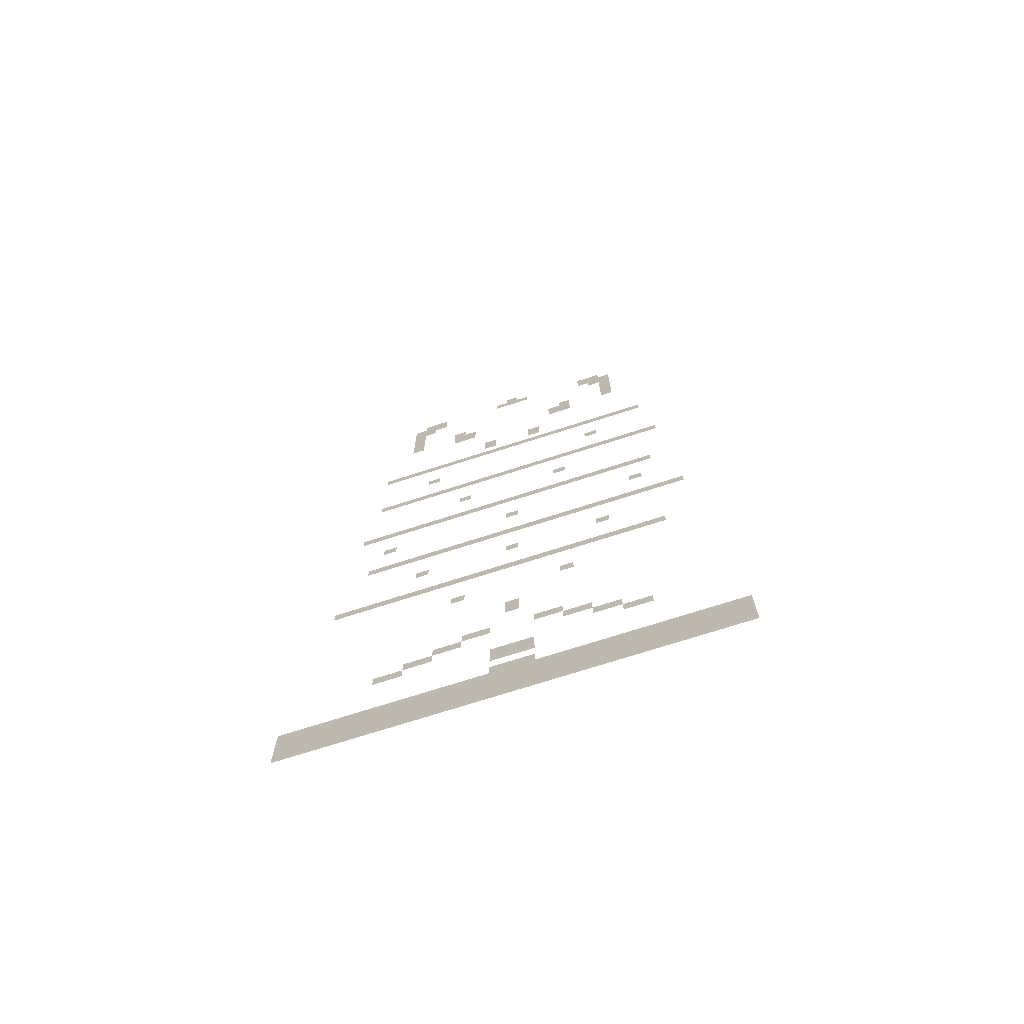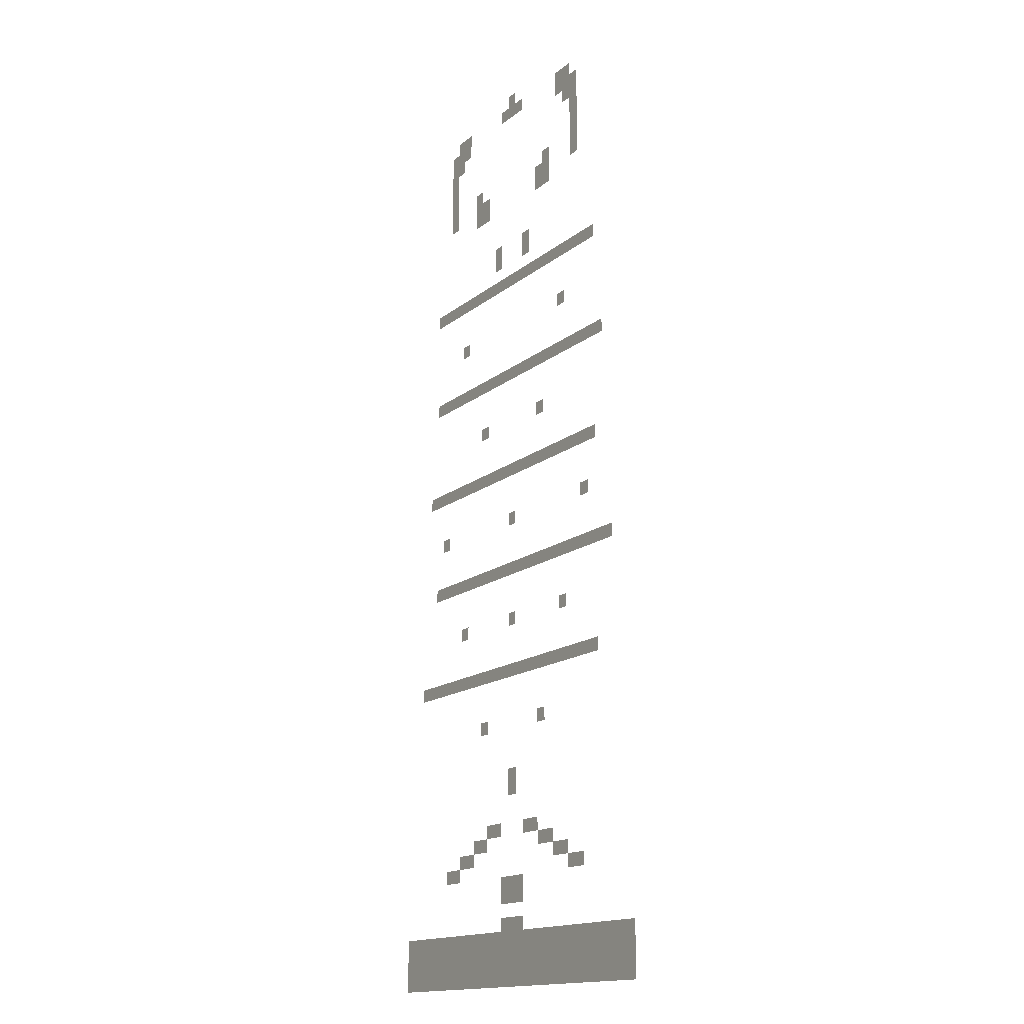
<metadata>
{"format":"obj","ext":"obj","renderer":"f3d","projection":"perspective","resolution":1024,"background":"white","views":[{"elev":-72.5,"azim":-162.2,"up":"+Y"},{"elev":-15.8,"azim":-122.2,"up":"+Y"}]}
</metadata>
<code>
v -14 -5 0
v -15 -5 0
v -15 -4 0
v -14 -4 0
v -16 -5 0
v -16 -4 0
v -17 -5 0
v -17 -4 0
v -10 -12 0
v -11 -12 0
v -11 -11 0
v -10 -11 0
v -12 -12 0
v -12 -11 0
v -19 -12 0
v -20 -12 0
v -20 -11 0
v -19 -11 0
v -21 -12 0
v -21 -11 0
v -13 -17 0
v -14 -17 0
v -14 -16 0
v -13 -16 0
v -17 -17 0
v -18 -17 0
v -18 -16 0
v -17 -16 0
v -8 -24 0
v -9 -24 0
v -9 -23 0
v -8 -23 0
v -22 -24 0
v -23 -24 0
v -23 -23 0
v -22 -23 0
v -11 -32 0
v -12 -32 0
v -12 -31 0
v -11 -31 0
v -19 -32 0
v -20 -32 0
v -20 -31 0
v -19 -31 0
v -5 -40 0
v -6 -40 0
v -6 -39 0
v -5 -39 0
v -15 -40 0
v -16 -40 0
v -16 -39 0
v -15 -39 0
v -25 -40 0
v -26 -40 0
v -26 -39 0
v -25 -39 0
v -8 -48 0
v -9 -48 0
v -9 -47 0
v -8 -47 0
v -15 -48 0
v -16 -48 0
v -16 -47 0
v -15 -47 0
v -22 -48 0
v -23 -48 0
v -23 -47 0
v -22 -47 0
v -11 -56 0
v -12 -56 0
v -12 -55 0
v -11 -55 0
v -19 -56 0
v -20 -56 0
v -20 -55 0
v -19 -55 0
v -15 -60 0
v -16 -60 0
v -16 -59 0
v -15 -59 0
v -12 -64 0
v -13 -64 0
v -13 -63 0
v -12 -63 0
v -14 -64 0
v -14 -63 0
v -17 -64 0
v -18 -64 0
v -18 -63 0
v -17 -63 0
v -19 -64 0
v -19 -63 0
v -10 -65 0
v -11 -65 0
v -11 -64 0
v -10 -64 0
v -12 -65 0
v -19 -65 0
v -20 -65 0
v -20 -64 0
v -21 -65 0
v -21 -64 0
v -8 -66 0
v -9 -66 0
v -9 -65 0
v -8 -65 0
v -10 -66 0
v -21 -66 0
v -22 -66 0
v -22 -65 0
v -23 -66 0
v -23 -65 0
v -6 -67 0
v -7 -67 0
v -7 -66 0
v -6 -66 0
v -8 -67 0
v -23 -67 0
v -24 -67 0
v -24 -66 0
v -25 -67 0
v -25 -66 0
v -14 -68 0
v -15 -68 0
v -15 -67 0
v -14 -67 0
v -16 -68 0
v -16 -67 0
v -17 -68 0
v -17 -67 0
v 0 -72 0
v -1 -72 0
v -1 -71 0
v 0 -71 0
v -2 -72 0
v -2 -71 0
v -3 -72 0
v -3 -71 0
v -4 -72 0
v -4 -71 0
v -5 -72 0
v -5 -71 0
v -6 -72 0
v -6 -71 0
v -7 -72 0
v -7 -71 0
v -8 -72 0
v -8 -71 0
v -9 -72 0
v -9 -71 0
v -10 -72 0
v -10 -71 0
v -11 -72 0
v -11 -71 0
v -12 -72 0
v -12 -71 0
v -13 -72 0
v -13 -71 0
v -14 -72 0
v -14 -71 0
v -15 -72 0
v -15 -71 0
v -16 -72 0
v -16 -71 0
v -17 -72 0
v -17 -71 0
v -18 -72 0
v -18 -71 0
v -19 -72 0
v -19 -71 0
v -20 -72 0
v -20 -71 0
v -21 -72 0
v -21 -71 0
v -22 -72 0
v -22 -71 0
v -23 -72 0
v -23 -71 0
v -24 -72 0
v -24 -71 0
v -25 -72 0
v -25 -71 0
v -26 -72 0
v -26 -71 0
v -27 -72 0
v -27 -71 0
v -28 -72 0
v -28 -71 0
v -29 -72 0
v -29 -71 0
v -30 -72 0
v -30 -71 0
v -31 -72 0
v -31 -71 0
v 0 -73 0
v -1 -73 0
v -2 -73 0
v -3 -73 0
v -4 -73 0
v -5 -73 0
v -6 -73 0
v -7 -73 0
v -8 -73 0
v -9 -73 0
v -10 -73 0
v -11 -73 0
v -12 -73 0
v -13 -73 0
v -14 -73 0
v -15 -73 0
v -16 -73 0
v -17 -73 0
v -18 -73 0
v -19 -73 0
v -20 -73 0
v -21 -73 0
v -22 -73 0
v -23 -73 0
v -24 -73 0
v -25 -73 0
v -26 -73 0
v -27 -73 0
v -28 -73 0
v -29 -73 0
v -30 -73 0
v -31 -73 0
v 0 -74 0
v -1 -74 0
v -2 -74 0
v -3 -74 0
v -4 -74 0
v -5 -74 0
v -6 -74 0
v -7 -74 0
v -8 -74 0
v -9 -74 0
v -10 -74 0
v -11 -74 0
v -12 -74 0
v -13 -74 0
v -14 -74 0
v -15 -74 0
v -16 -74 0
v -17 -74 0
v -18 -74 0
v -19 -74 0
v -20 -74 0
v -21 -74 0
v -22 -74 0
v -23 -74 0
v -24 -74 0
v -25 -74 0
v -26 -74 0
v -27 -74 0
v -28 -74 0
v -29 -74 0
v -30 -74 0
v -31 -74 0
v 0 -75 0
v -1 -75 0
v -2 -75 0
v -3 -75 0
v -4 -75 0
v -5 -75 0
v -6 -75 0
v -7 -75 0
v -8 -75 0
v -9 -75 0
v -10 -75 0
v -11 -75 0
v -12 -75 0
v -13 -75 0
v -14 -75 0
v -15 -75 0
v -16 -75 0
v -17 -75 0
v -18 -75 0
v -19 -75 0
v -20 -75 0
v -21 -75 0
v -22 -75 0
v -23 -75 0
v -24 -75 0
v -25 -75 0
v -26 -75 0
v -27 -75 0
v -28 -75 0
v -29 -75 0
v -30 -75 0
v -31 -75 0
v -16 -3 0
v -15 -3 0
v -11 -10 0
v -10 -10 0
v -21 -10 0
v -20 -10 0
v -10 -13 0
v -11 -13 0
v -12 -13 0
v -19 -13 0
v -20 -13 0
v -21 -13 0
v -13 -18 0
v -14 -18 0
v -17 -18 0
v -18 -18 0
v -15 -61 0
v -16 -61 0
v -14 -69 0
v -15 -69 0
v -16 -69 0
v -17 -69 0
v -15 -70 0
v -14 -70 0
v -16 -70 0
v -17 -70 0
v -7 -5 0
v -8 -5 0
v -8 -4 0
v -7 -4 0
v -9 -5 0
v -9 -4 0
v -22 -5 0
v -23 -5 0
v -23 -4 0
v -22 -4 0
v -24 -5 0
v -24 -4 0
v -6 -6 0
v -7 -6 0
v -6 -5 0
v -8 -6 0
v -9 -6 0
v -22 -6 0
v -23 -6 0
v -24 -6 0
v -25 -6 0
v -25 -5 0
v -6 -7 0
v -7 -7 0
v -8 -7 0
v -23 -7 0
v -24 -7 0
v -25 -7 0
v -6 -8 0
v -7 -8 0
v -24 -8 0
v -25 -8 0
v -6 -9 0
v -7 -9 0
v -24 -9 0
v -25 -9 0
v -6 -10 0
v -7 -10 0
v -24 -10 0
v -25 -10 0
v -6 -11 0
v -7 -11 0
v -24 -11 0
v -25 -11 0
v -6 -12 0
v -7 -12 0
v -24 -12 0
v -25 -12 0
v -4 -20 0
v -5 -20 0
v -5 -19 0
v -4 -19 0
v -6 -20 0
v -6 -19 0
v -7 -20 0
v -7 -19 0
v -8 -20 0
v -8 -19 0
v -9 -20 0
v -9 -19 0
v -10 -20 0
v -10 -19 0
v -11 -20 0
v -11 -19 0
v -12 -20 0
v -12 -19 0
v -13 -20 0
v -13 -19 0
v -14 -20 0
v -14 -19 0
v -15 -20 0
v -15 -19 0
v -16 -20 0
v -16 -19 0
v -17 -20 0
v -17 -19 0
v -18 -20 0
v -18 -19 0
v -19 -20 0
v -19 -19 0
v -20 -20 0
v -20 -19 0
v -21 -20 0
v -21 -19 0
v -22 -20 0
v -22 -19 0
v -23 -20 0
v -23 -19 0
v -24 -20 0
v -24 -19 0
v -25 -20 0
v -25 -19 0
v -26 -20 0
v -26 -19 0
v -27 -20 0
v -27 -19 0
v -4 -28 0
v -5 -28 0
v -5 -27 0
v -4 -27 0
v -6 -28 0
v -6 -27 0
v -7 -28 0
v -7 -27 0
v -8 -28 0
v -8 -27 0
v -9 -28 0
v -9 -27 0
v -10 -28 0
v -10 -27 0
v -11 -28 0
v -11 -27 0
v -12 -28 0
v -12 -27 0
v -13 -28 0
v -13 -27 0
v -14 -28 0
v -14 -27 0
v -15 -28 0
v -15 -27 0
v -16 -28 0
v -16 -27 0
v -17 -28 0
v -17 -27 0
v -18 -28 0
v -18 -27 0
v -19 -28 0
v -19 -27 0
v -20 -28 0
v -20 -27 0
v -21 -28 0
v -21 -27 0
v -22 -28 0
v -22 -27 0
v -23 -28 0
v -23 -27 0
v -24 -28 0
v -24 -27 0
v -25 -28 0
v -25 -27 0
v -26 -28 0
v -26 -27 0
v -27 -28 0
v -27 -27 0
v -4 -36 0
v -5 -36 0
v -5 -35 0
v -4 -35 0
v -6 -36 0
v -6 -35 0
v -7 -36 0
v -7 -35 0
v -8 -36 0
v -8 -35 0
v -9 -36 0
v -9 -35 0
v -10 -36 0
v -10 -35 0
v -11 -36 0
v -11 -35 0
v -12 -36 0
v -12 -35 0
v -13 -36 0
v -13 -35 0
v -14 -36 0
v -14 -35 0
v -15 -36 0
v -15 -35 0
v -16 -36 0
v -16 -35 0
v -17 -36 0
v -17 -35 0
v -18 -36 0
v -18 -35 0
v -19 -36 0
v -19 -35 0
v -20 -36 0
v -20 -35 0
v -21 -36 0
v -21 -35 0
v -22 -36 0
v -22 -35 0
v -23 -36 0
v -23 -35 0
v -24 -36 0
v -24 -35 0
v -25 -36 0
v -25 -35 0
v -26 -36 0
v -26 -35 0
v -27 -36 0
v -27 -35 0
v -4 -44 0
v -5 -44 0
v -5 -43 0
v -4 -43 0
v -6 -44 0
v -6 -43 0
v -7 -44 0
v -7 -43 0
v -8 -44 0
v -8 -43 0
v -9 -44 0
v -9 -43 0
v -10 -44 0
v -10 -43 0
v -11 -44 0
v -11 -43 0
v -12 -44 0
v -12 -43 0
v -13 -44 0
v -13 -43 0
v -14 -44 0
v -14 -43 0
v -15 -44 0
v -15 -43 0
v -16 -44 0
v -16 -43 0
v -17 -44 0
v -17 -43 0
v -18 -44 0
v -18 -43 0
v -19 -44 0
v -19 -43 0
v -20 -44 0
v -20 -43 0
v -21 -44 0
v -21 -43 0
v -22 -44 0
v -22 -43 0
v -23 -44 0
v -23 -43 0
v -24 -44 0
v -24 -43 0
v -25 -44 0
v -25 -43 0
v -26 -44 0
v -26 -43 0
v -27 -44 0
v -27 -43 0
v -4 -52 0
v -5 -52 0
v -5 -51 0
v -4 -51 0
v -6 -52 0
v -6 -51 0
v -7 -52 0
v -7 -51 0
v -8 -52 0
v -8 -51 0
v -9 -52 0
v -9 -51 0
v -10 -52 0
v -10 -51 0
v -11 -52 0
v -11 -51 0
v -12 -52 0
v -12 -51 0
v -13 -52 0
v -13 -51 0
v -14 -52 0
v -14 -51 0
v -15 -52 0
v -15 -51 0
v -16 -52 0
v -16 -51 0
v -17 -52 0
v -17 -51 0
v -18 -52 0
v -18 -51 0
v -19 -52 0
v -19 -51 0
v -20 -52 0
v -20 -51 0
v -21 -52 0
v -21 -51 0
v -22 -52 0
v -22 -51 0
v -23 -52 0
v -23 -51 0
v -24 -52 0
v -24 -51 0
v -25 -52 0
v -25 -51 0
v -26 -52 0
v -26 -51 0
v -27 -52 0
v -27 -51 0
v -28 -28 0
v -28 -27 0
v -3 -36 0
v -3 -35 0
v -28 -44 0
v -28 -43 0
v -29 -44 0
v -29 -43 0
v -2 -52 0
v -3 -52 0
v -3 -51 0
v -2 -51 0
g mesh_0001
f 1 2 3 4
f 2 5 6 3
f 5 7 8 6
f 9 10 11 12
f 10 13 14 11
f 15 16 17 18
f 16 19 20 17
f 21 22 23 24
f 25 26 27 28
f 29 30 31 32
f 33 34 35 36
f 37 38 39 40
f 41 42 43 44
f 45 46 47 48
f 49 50 51 52
f 53 54 55 56
f 57 58 59 60
f 61 62 63 64
f 65 66 67 68
f 69 70 71 72
f 73 74 75 76
f 77 78 79 80
f 81 82 83 84
f 82 85 86 83
f 87 88 89 90
f 88 91 92 89
f 93 94 95 96
f 94 97 81 95
f 98 99 100 91
f 99 101 102 100
f 103 104 105 106
f 104 107 93 105
f 108 109 110 101
f 109 111 112 110
f 113 114 115 116
f 114 117 103 115
f 118 119 120 111
f 119 121 122 120
f 123 124 125 126
f 124 127 128 125
f 127 129 130 128
f 131 132 133 134
f 132 135 136 133
f 135 137 138 136
f 137 139 140 138
f 139 141 142 140
f 141 143 144 142
f 143 145 146 144
f 145 147 148 146
f 147 149 150 148
f 149 151 152 150
f 151 153 154 152
f 153 155 156 154
f 155 157 158 156
f 157 159 160 158
f 159 161 162 160
f 161 163 164 162
f 163 165 166 164
f 165 167 168 166
f 167 169 170 168
f 169 171 172 170
f 171 173 174 172
f 173 175 176 174
f 175 177 178 176
f 177 179 180 178
f 179 181 182 180
f 181 183 184 182
f 183 185 186 184
f 185 187 188 186
f 187 189 190 188
f 189 191 192 190
f 191 193 194 192
f 195 196 132 131
f 196 197 135 132
f 197 198 137 135
f 198 199 139 137
f 199 200 141 139
f 200 201 143 141
f 201 202 145 143
f 202 203 147 145
f 203 204 149 147
f 204 205 151 149
f 205 206 153 151
f 206 207 155 153
f 207 208 157 155
f 208 209 159 157
f 209 210 161 159
f 210 211 163 161
f 211 212 165 163
f 212 213 167 165
f 213 214 169 167
f 214 215 171 169
f 215 216 173 171
f 216 217 175 173
f 217 218 177 175
f 218 219 179 177
f 219 220 181 179
f 220 221 183 181
f 221 222 185 183
f 222 223 187 185
f 223 224 189 187
f 224 225 191 189
f 225 226 193 191
g mesh_0002
f 227 228 196 195
f 228 229 197 196
f 229 230 198 197
f 230 231 199 198
f 231 232 200 199
f 232 233 201 200
f 233 234 202 201
f 234 235 203 202
f 235 236 204 203
f 236 237 205 204
f 237 238 206 205
f 238 239 207 206
f 239 240 208 207
f 240 241 209 208
f 241 242 210 209
f 242 243 211 210
f 243 244 212 211
f 244 245 213 212
f 245 246 214 213
f 246 247 215 214
f 247 248 216 215
f 248 249 217 216
f 249 250 218 217
f 250 251 219 218
f 251 252 220 219
f 252 253 221 220
f 253 254 222 221
f 254 255 223 222
f 255 256 224 223
f 256 257 225 224
f 257 258 226 225
f 259 260 228 227
f 260 261 229 228
f 261 262 230 229
f 262 263 231 230
f 263 264 232 231
f 264 265 233 232
f 265 266 234 233
f 266 267 235 234
f 267 268 236 235
f 268 269 237 236
f 269 270 238 237
f 270 271 239 238
f 271 272 240 239
f 272 273 241 240
f 273 274 242 241
f 274 275 243 242
f 275 276 244 243
f 276 277 245 244
f 277 278 246 245
f 278 279 247 246
f 279 280 248 247
f 280 281 249 248
f 281 282 250 249
f 282 283 251 250
f 283 284 252 251
f 284 285 253 252
f 285 286 254 253
f 286 287 255 254
f 287 288 256 255
f 288 289 257 256
f 289 290 258 257
g mesh_0003
f 227 228 196 195
f 228 229 197 196
f 229 230 198 197
f 230 231 199 198
f 231 232 200 199
f 232 233 201 200
f 233 234 202 201
f 234 235 203 202
f 235 236 204 203
f 236 237 205 204
f 237 238 206 205
f 238 239 207 206
f 239 240 208 207
f 240 241 209 208
f 241 242 210 209
f 242 243 211 210
f 243 244 212 211
f 244 245 213 212
f 245 246 214 213
f 246 247 215 214
f 247 248 216 215
f 248 249 217 216
f 249 250 218 217
f 250 251 219 218
f 251 252 220 219
f 252 253 221 220
f 253 254 222 221
f 254 255 223 222
f 255 256 224 223
f 256 257 225 224
f 257 258 226 225
f 259 260 228 227
f 260 261 229 228
f 261 262 230 229
f 262 263 231 230
f 263 264 232 231
f 264 265 233 232
f 265 266 234 233
f 266 267 235 234
f 267 268 236 235
f 268 269 237 236
f 269 270 238 237
f 270 271 239 238
f 271 272 240 239
f 272 273 241 240
f 273 274 242 241
f 274 275 243 242
f 275 276 244 243
f 276 277 245 244
f 277 278 246 245
f 278 279 247 246
f 279 280 248 247
f 280 281 249 248
f 281 282 250 249
f 282 283 251 250
f 283 284 252 251
f 284 285 253 252
f 285 286 254 253
f 286 287 255 254
f 287 288 256 255
f 288 289 257 256
f 289 290 258 257
g mesh_0004
f 227 228 196 195
f 228 229 197 196
f 229 230 198 197
f 230 231 199 198
f 231 232 200 199
f 232 233 201 200
f 233 234 202 201
f 234 235 203 202
f 235 236 204 203
f 236 237 205 204
f 237 238 206 205
f 238 239 207 206
f 239 240 208 207
f 240 241 209 208
f 241 242 210 209
f 242 243 211 210
f 243 244 212 211
f 244 245 213 212
f 245 246 214 213
f 246 247 215 214
f 247 248 216 215
f 248 249 217 216
f 249 250 218 217
f 250 251 219 218
f 251 252 220 219
f 252 253 221 220
f 253 254 222 221
f 254 255 223 222
f 255 256 224 223
f 256 257 225 224
f 257 258 226 225
f 259 260 228 227
f 260 261 229 228
f 261 262 230 229
f 262 263 231 230
f 263 264 232 231
f 264 265 233 232
f 265 266 234 233
f 266 267 235 234
f 267 268 236 235
f 268 269 237 236
f 269 270 238 237
f 270 271 239 238
f 271 272 240 239
f 272 273 241 240
f 273 274 242 241
f 274 275 243 242
f 275 276 244 243
f 276 277 245 244
f 277 278 246 245
f 278 279 247 246
f 279 280 248 247
f 280 281 249 248
f 281 282 250 249
f 282 283 251 250
f 283 284 252 251
f 284 285 253 252
f 285 286 254 253
f 286 287 255 254
f 287 288 256 255
f 288 289 257 256
f 289 290 258 257
g mesh_0005
f 227 228 196 195
f 228 229 197 196
f 229 230 198 197
f 230 231 199 198
f 231 232 200 199
f 232 233 201 200
f 233 234 202 201
f 234 235 203 202
f 235 236 204 203
f 236 237 205 204
f 237 238 206 205
f 238 239 207 206
f 239 240 208 207
f 240 241 209 208
f 241 242 210 209
f 242 243 211 210
f 243 244 212 211
f 244 245 213 212
f 245 246 214 213
f 246 247 215 214
f 247 248 216 215
f 248 249 217 216
f 249 250 218 217
f 250 251 219 218
f 251 252 220 219
f 252 253 221 220
f 253 254 222 221
f 254 255 223 222
f 255 256 224 223
f 256 257 225 224
f 257 258 226 225
f 259 260 228 227
f 260 261 229 228
f 261 262 230 229
f 262 263 231 230
f 263 264 232 231
f 264 265 233 232
f 265 266 234 233
f 266 267 235 234
f 267 268 236 235
f 268 269 237 236
f 269 270 238 237
f 270 271 239 238
f 271 272 240 239
f 272 273 241 240
f 273 274 242 241
f 274 275 243 242
f 275 276 244 243
f 276 277 245 244
f 277 278 246 245
f 278 279 247 246
f 279 280 248 247
f 280 281 249 248
f 281 282 250 249
f 282 283 251 250
f 283 284 252 251
f 284 285 253 252
f 285 286 254 253
f 286 287 255 254
f 287 288 256 255
f 288 289 257 256
f 289 290 258 257
g mesh_0006
f 3 6 291 292
g mesh_0007
f 12 11 293 294
f 17 20 295 296
f 9 10 11 12
f 10 13 14 11
f 15 16 17 18
f 16 19 20 17
f 297 298 10 9
f 298 299 13 10
f 300 301 16 15
f 301 302 19 16
f 21 22 23 24
f 25 26 27 28
f 303 304 22 21
f 305 306 26 25
f 77 78 79 80
f 307 308 78 77
f 123 124 125 126
f 124 127 128 125
f 127 129 130 128
f 309 310 124 123
f 310 311 127 124
f 311 312 129 127
f 160 162 313 314
f 162 164 315 313
f 164 166 316 315
f 159 161 162 160
f 161 163 164 162
f 163 165 166 164
g mesh_0008
f 317 318 319 320
f 318 321 322 319
f 323 324 325 326
f 324 327 328 325
f 329 330 317 331
f 330 332 318 317
f 332 333 321 318
f 334 335 324 323
f 335 336 327 324
f 336 337 338 327
f 339 340 330 329
f 340 341 332 330
f 342 343 336 335
f 343 344 337 336
f 345 346 340 339
f 347 348 344 343
f 349 350 346 345
f 351 352 348 347
f 353 354 350 349
f 355 356 352 351
f 357 358 354 353
f 359 360 356 355
f 361 362 358 357
f 363 364 360 359
f 365 366 367 368
f 366 369 370 367
f 369 371 372 370
f 371 373 374 372
f 373 375 376 374
f 375 377 378 376
f 377 379 380 378
f 379 381 382 380
f 381 383 384 382
f 383 385 386 384
f 385 387 388 386
f 387 389 390 388
f 389 391 392 390
f 391 393 394 392
f 393 395 396 394
f 395 397 398 396
f 397 399 400 398
f 399 401 402 400
f 401 403 404 402
f 403 405 406 404
f 405 407 408 406
f 407 409 410 408
f 409 411 412 410
f 413 414 415 416
f 414 417 418 415
f 417 419 420 418
f 419 421 422 420
f 421 423 424 422
f 423 425 426 424
f 425 427 428 426
f 427 429 430 428
f 429 431 432 430
f 431 433 434 432
f 433 435 436 434
f 435 437 438 436
f 437 439 440 438
f 439 441 442 440
f 441 443 444 442
f 443 445 446 444
f 445 447 448 446
f 447 449 450 448
f 449 451 452 450
f 451 453 454 452
f 453 455 456 454
f 455 457 458 456
f 457 459 460 458
f 461 462 463 464
f 462 465 466 463
f 465 467 468 466
f 467 469 470 468
f 469 471 472 470
f 471 473 474 472
f 473 475 476 474
f 475 477 478 476
f 477 479 480 478
f 479 481 482 480
f 481 483 484 482
f 483 485 486 484
f 485 487 488 486
f 487 489 490 488
f 489 491 492 490
f 491 493 494 492
f 493 495 496 494
f 495 497 498 496
f 497 499 500 498
f 499 501 502 500
f 501 503 504 502
f 503 505 506 504
f 505 507 508 506
f 509 510 511 512
f 510 513 514 511
f 513 515 516 514
f 515 517 518 516
f 517 519 520 518
f 519 521 522 520
f 521 523 524 522
f 523 525 526 524
f 525 527 528 526
f 527 529 530 528
f 529 531 532 530
f 531 533 534 532
f 533 535 536 534
f 535 537 538 536
f 537 539 540 538
f 539 541 542 540
f 541 543 544 542
f 543 545 546 544
f 545 547 548 546
f 547 549 550 548
f 549 551 552 550
f 551 553 554 552
f 553 555 556 554
f 557 558 559 560
f 558 561 562 559
f 561 563 564 562
f 563 565 566 564
f 565 567 568 566
f 567 569 570 568
f 569 571 572 570
f 571 573 574 572
f 573 575 576 574
f 575 577 578 576
f 577 579 580 578
f 579 581 582 580
f 581 583 584 582
f 583 585 586 584
f 585 587 588 586
f 587 589 590 588
f 589 591 592 590
f 591 593 594 592
f 593 595 596 594
f 595 597 598 596
f 597 599 600 598
f 599 601 602 600
f 601 603 604 602
g mesh_0009
f 361 362 358 357
f 363 364 360 359
f 365 366 367 368
f 455 457 458 456
f 457 459 460 458
f 459 605 606 460
f 607 461 464 608
f 461 462 463 464
f 462 465 466 463
f 549 551 552 550
f 551 553 554 552
f 553 555 556 554
f 555 609 610 556
f 609 611 612 610
f 613 614 615 616
f 614 557 560 615
f 557 558 559 560
f 558 561 562 559
f 561 563 564 562

</code>
